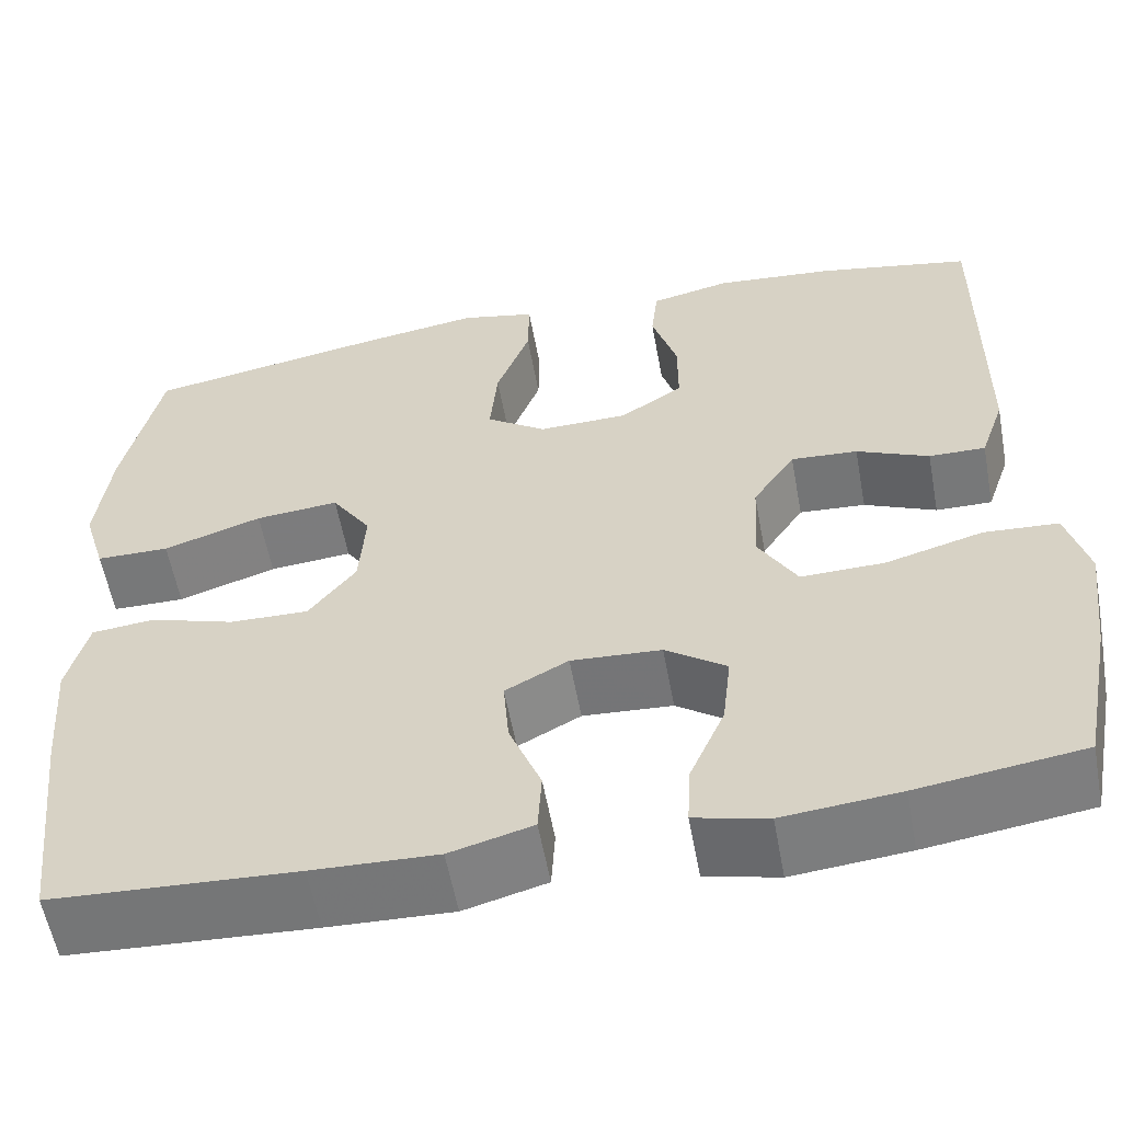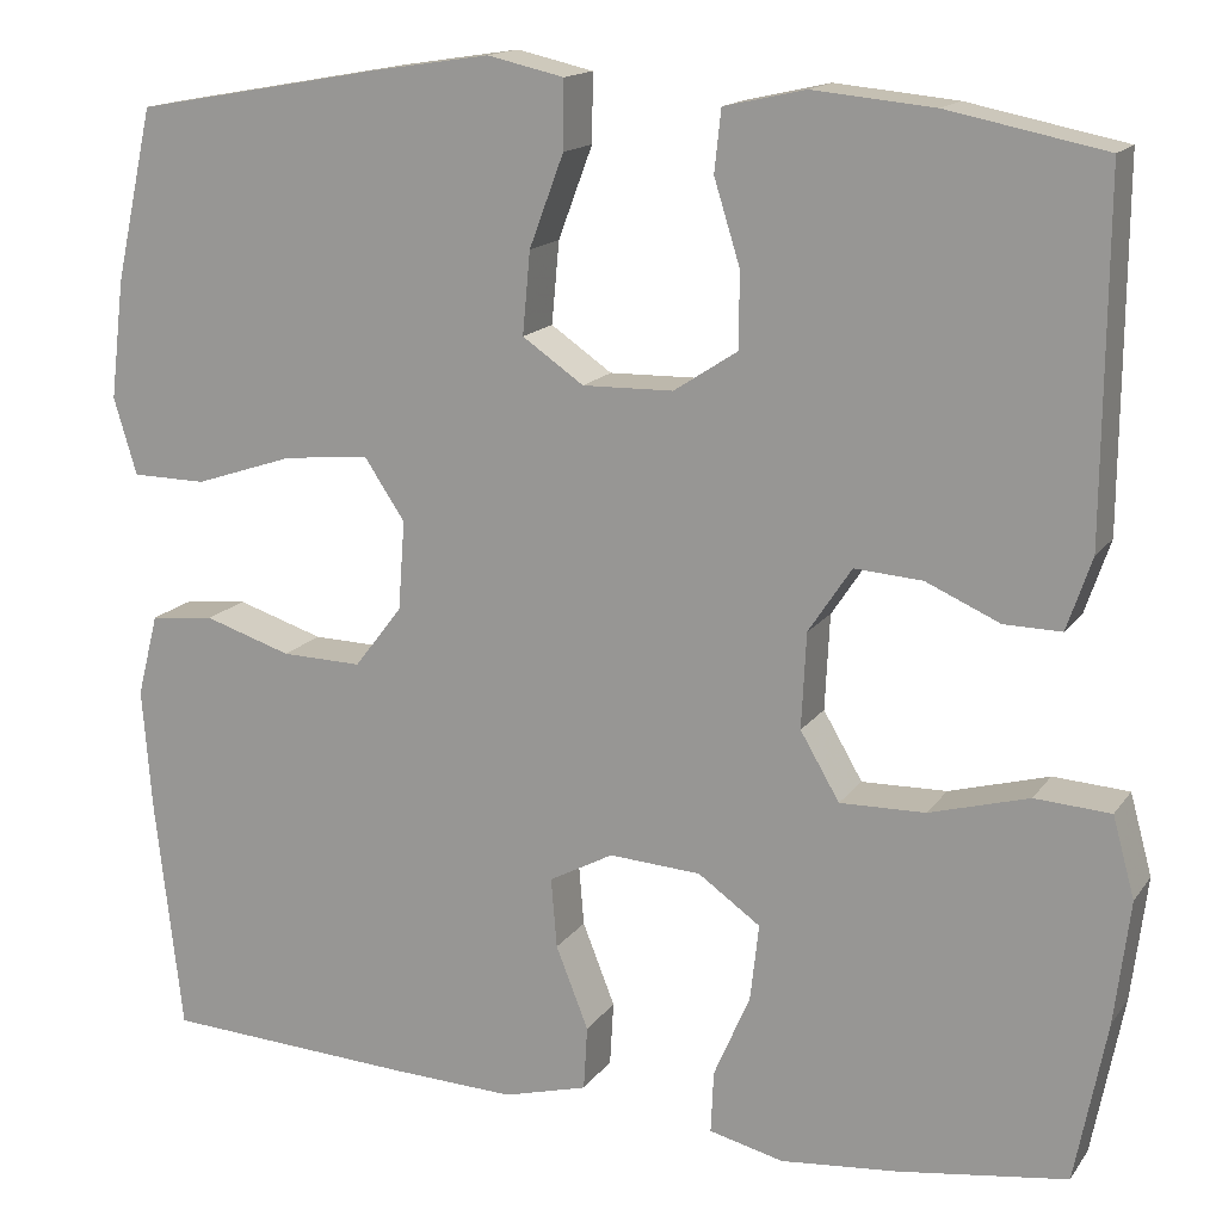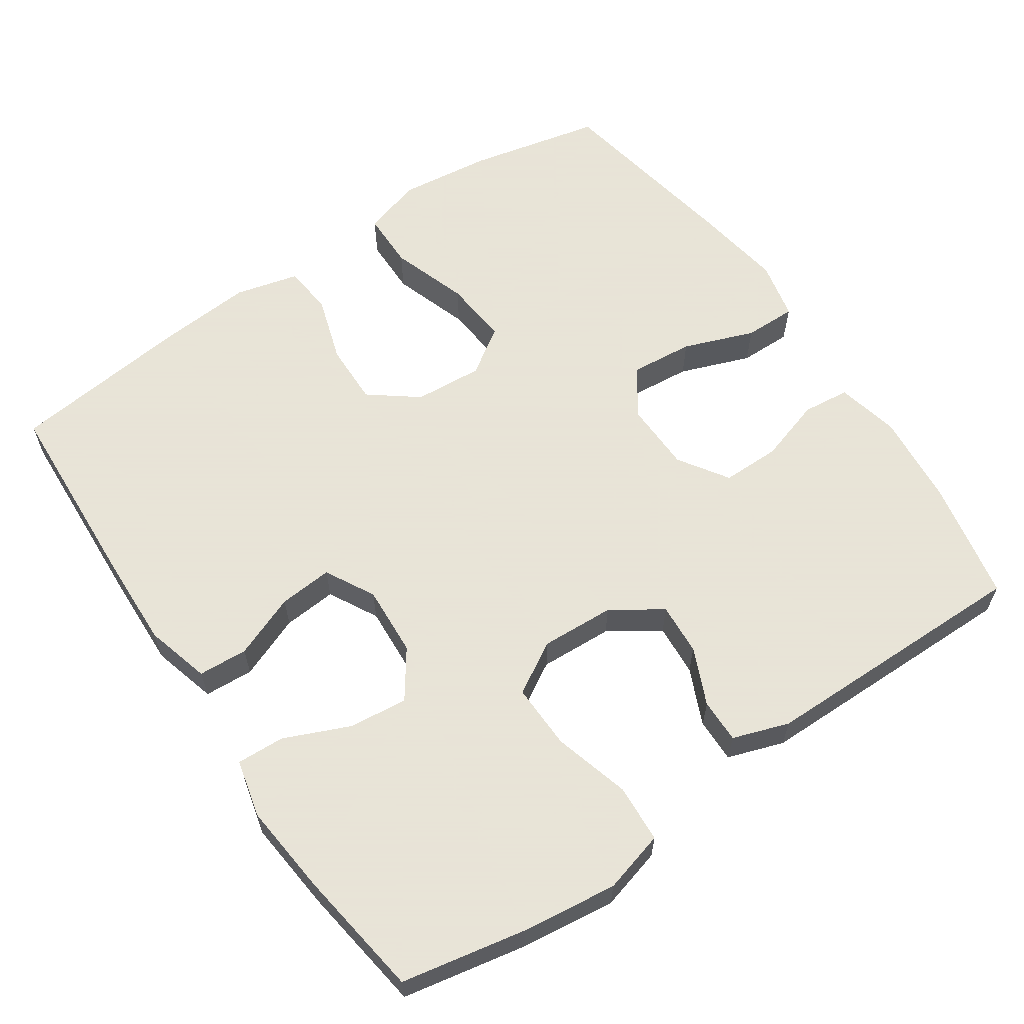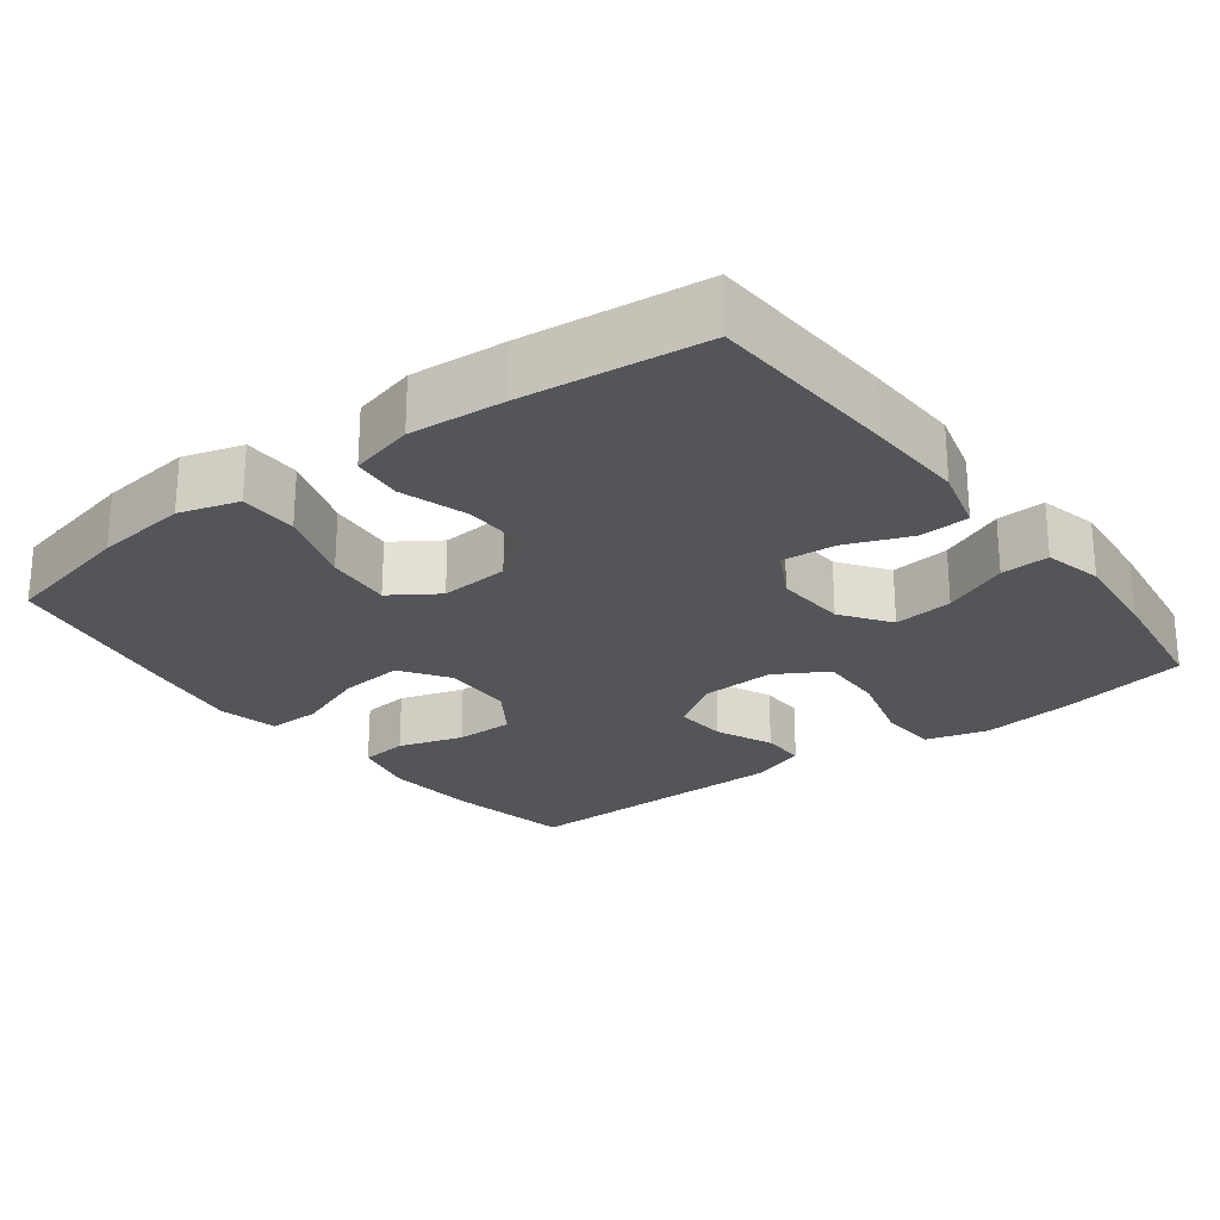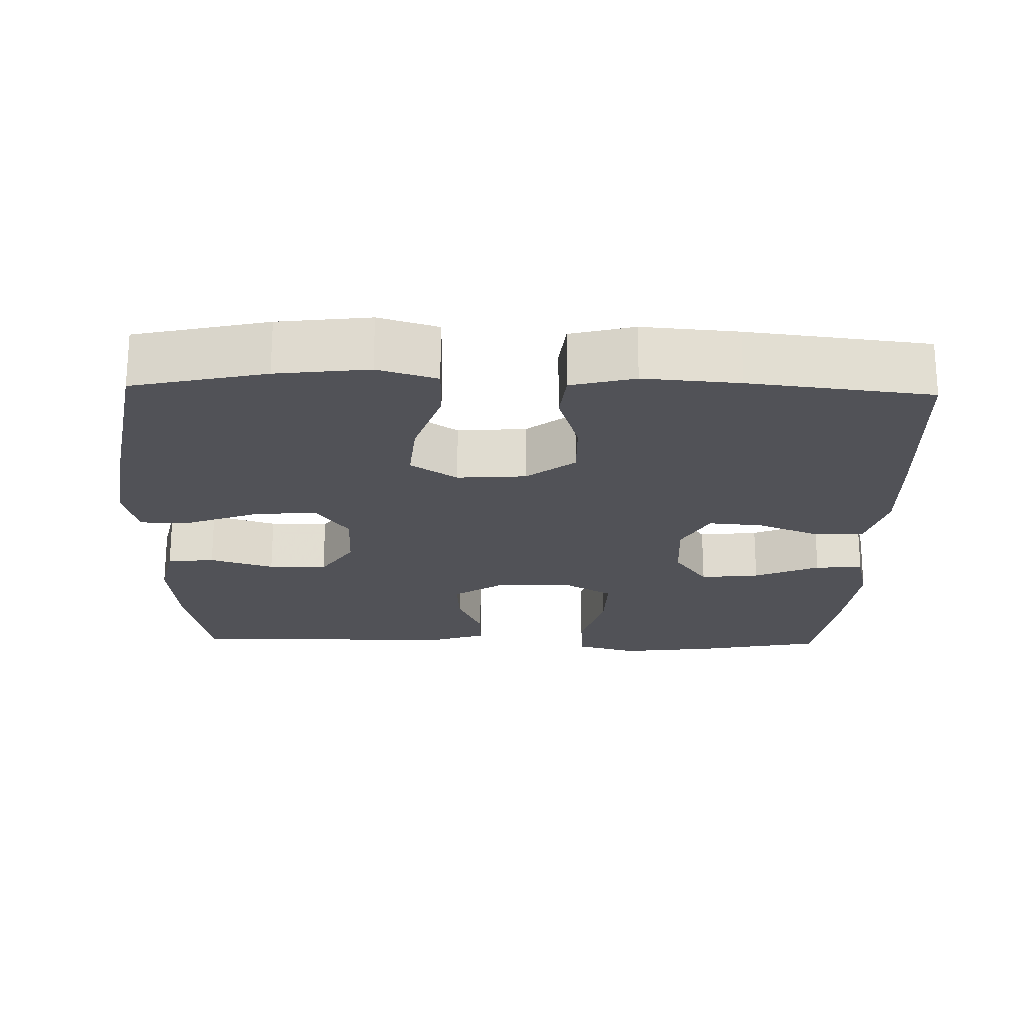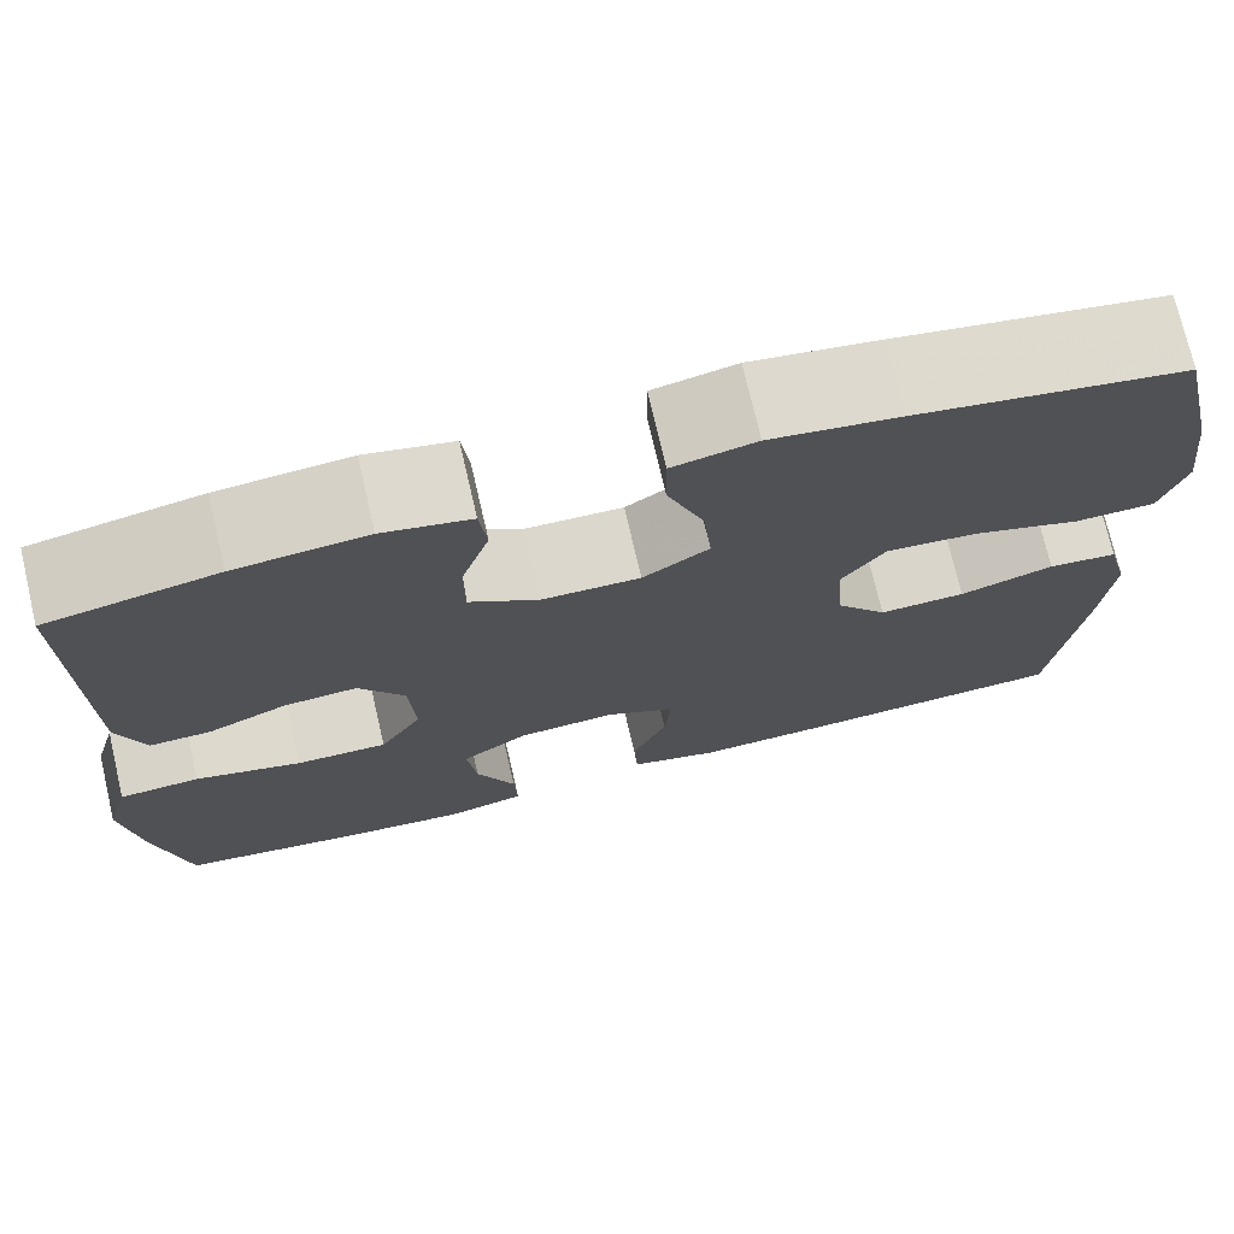
<metadata>
{"format":"obj","ext":"obj","renderer":"f3d","projection":"perspective","resolution":1024,"background":"white","views":[{"elev":-57.6,"azim":-169.6,"up":"+Z"},{"elev":15.5,"azim":-157.0,"up":"+Z"},{"elev":61.4,"azim":-124.3,"up":"+Y"},{"elev":-24.6,"azim":127.1,"up":"+Y"},{"elev":-21.5,"azim":88.5,"up":"+Y"},{"elev":73.9,"azim":-13.1,"up":"+Z"}]}
</metadata>
<code>
v -0.5 0.07 -0.5
v -0.533 0.07 -0.331
v -0.549 0.07 -0.202
v -0.526 0.07 -0.118
v -0.447 0.07 -0.113
v -0.343 0.07 -0.142
v -0.254 0.07 -0.144
v -0.213 0.07 -0.074
v -0.218 0.07 0.026
v -0.263 0.07 0.094
v -0.334 0.07 0.089
v -0.411 0.07 0.055
v -0.471 0.07 0.054
v -0.497 0.07 0.13
v -0.498 0.07 0.251
v -0.5 0.07 0.5
v -0.336 0.07 0.533
v -0.209 0.07 0.545
v -0.124 0.07 0.526
v -0.117 0.07 0.462
v -0.144 0.07 0.375
v -0.144 0.07 0.296
v -0.077 0.07 0.252
v 0.018 0.07 0.25
v 0.082 0.07 0.294
v 0.074 0.07 0.38
v 0.038 0.07 0.476
v 0.037 0.07 0.547
v 0.117 0.07 0.565
v 0.241 0.07 0.546
v 0.5 0.07 0.5
v 0.54 0.07 0.32
v 0.555 0.07 0.195
v 0.531 0.07 0.115
v 0.453 0.07 0.114
v 0.348 0.07 0.149
v 0.259 0.07 0.157
v 0.217 0.07 0.094
v 0.224 0.07 0.001
v 0.274 0.07 -0.064
v 0.358 0.07 -0.062
v 0.449 0.07 -0.033
v 0.516 0.07 -0.04
v 0.538 0.07 -0.126
v 0.528 0.07 -0.255
v 0.5 0.07 -0.5
v 0.24 0.07 -0.514
v 0.107 0.07 -0.519
v 0.019 0.07 -0.495
v 0.015 0.07 -0.428
v 0.049 0.07 -0.342
v 0.055 0.07 -0.269
v -0.012 0.07 -0.233
v -0.108 0.07 -0.239
v -0.173 0.07 -0.285
v -0.164 0.07 -0.365
v -0.126 0.07 -0.453
v -0.123 0.07 -0.518
v -0.201 0.07 -0.537
v -0.325 0.07 -0.525
v -0.5 0 -0.5
v -0.533 0 -0.331
v -0.549 0 -0.202
v -0.526 0 -0.118
v -0.447 0 -0.113
v -0.343 0 -0.142
v -0.254 0 -0.144
v -0.213 0 -0.074
v -0.218 0 0.026
v -0.263 0 0.094
v -0.334 0 0.089
v -0.411 0 0.055
v -0.471 0 0.054
v -0.497 0 0.13
v -0.498 0 0.251
v -0.5 0 0.5
v -0.336 0 0.533
v -0.209 0 0.545
v -0.124 0 0.526
v -0.117 0 0.462
v -0.144 0 0.375
v -0.144 0 0.296
v -0.077 0 0.252
v 0.018 0 0.25
v 0.082 0 0.294
v 0.074 0 0.38
v 0.038 0 0.476
v 0.037 0 0.547
v 0.117 0 0.565
v 0.241 0 0.546
v 0.5 0 0.5
v 0.54 0 0.32
v 0.555 0 0.195
v 0.531 0 0.115
v 0.453 0 0.114
v 0.348 0 0.149
v 0.259 0 0.157
v 0.217 0 0.094
v 0.224 0 0.001
v 0.274 0 -0.064
v 0.358 0 -0.062
v 0.449 0 -0.033
v 0.516 0 -0.04
v 0.538 0 -0.126
v 0.528 0 -0.255
v 0.5 0 -0.5
v 0.24 0 -0.514
v 0.107 0 -0.519
v 0.019 0 -0.495
v 0.015 0 -0.428
v 0.049 0 -0.342
v 0.055 0 -0.269
v -0.012 0 -0.233
v -0.108 0 -0.239
v -0.173 0 -0.285
v -0.164 0 -0.365
v -0.126 0 -0.453
v -0.123 0 -0.518
v -0.201 0 -0.537
v -0.325 0 -0.525
f 56 57 58 59
f 55 56 59 60
f 48 49 50 51
f 48 51 52
f 47 48 52
f 46 47 52
f 45 46 52 53
f 41 42 43 44
f 40 41 44 45
f 33 34 35 36
f 33 36 37
f 32 33 37
f 31 32 37
f 30 31 37
f 29 30 37 38
f 26 27 28 29
f 25 26 29 38
f 18 19 20 21
f 18 21 22
f 17 18 22
f 16 17 22
f 15 16 22 23
f 11 12 13 14
f 10 11 14 15
f 3 4 5 6
f 3 6 7
f 2 3 7
f 55 60 1 2
f 54 55 2 7
f 53 54 7 8
f 40 45 53 8
f 39 40 8 9
f 24 25 38 39
f 24 39 9 10
f 10 15 23 24
f 119 118 117 116
f 120 119 116 115
f 111 110 109 108
f 112 111 108
f 112 108 107
f 112 107 106
f 113 112 106 105
f 104 103 102 101
f 105 104 101 100
f 96 95 94 93
f 97 96 93
f 97 93 92
f 97 92 91
f 97 91 90
f 98 97 90 89
f 89 88 87 86
f 98 89 86 85
f 81 80 79 78
f 82 81 78
f 82 78 77
f 82 77 76
f 83 82 76 75
f 74 73 72 71
f 75 74 71 70
f 66 65 64 63
f 67 66 63
f 67 63 62
f 62 61 120 115
f 67 62 115 114
f 68 67 114 113
f 68 113 105 100
f 69 68 100 99
f 99 98 85 84
f 70 69 99 84
f 84 83 75 70
f 1 61 62 2
f 2 62 63 3
f 3 63 64 4
f 4 64 65 5
f 5 65 66 6
f 6 66 67 7
f 7 67 68 8
f 8 68 69 9
f 9 69 70 10
f 10 70 71 11
f 11 71 72 12
f 12 72 73 13
f 13 73 74 14
f 14 74 75 15
f 15 75 76 16
f 16 76 77 17
f 17 77 78 18
f 18 78 79 19
f 19 79 80 20
f 20 80 81 21
f 21 81 82 22
f 22 82 83 23
f 23 83 84 24
f 24 84 85 25
f 25 85 86 26
f 26 86 87 27
f 27 87 88 28
f 28 88 89 29
f 29 89 90 30
f 30 90 91 31
f 31 91 92 32
f 32 92 93 33
f 33 93 94 34
f 34 94 95 35
f 35 95 96 36
f 36 96 97 37
f 37 97 98 38
f 38 98 99 39
f 39 99 100 40
f 40 100 101 41
f 41 101 102 42
f 42 102 103 43
f 43 103 104 44
f 44 104 105 45
f 45 105 106 46
f 46 106 107 47
f 47 107 108 48
f 48 108 109 49
f 49 109 110 50
f 50 110 111 51
f 51 111 112 52
f 52 112 113 53
f 53 113 114 54
f 54 114 115 55
f 55 115 116 56
f 56 116 117 57
f 57 117 118 58
f 58 118 119 59
f 59 119 120 60
f 60 120 61 1

</code>
